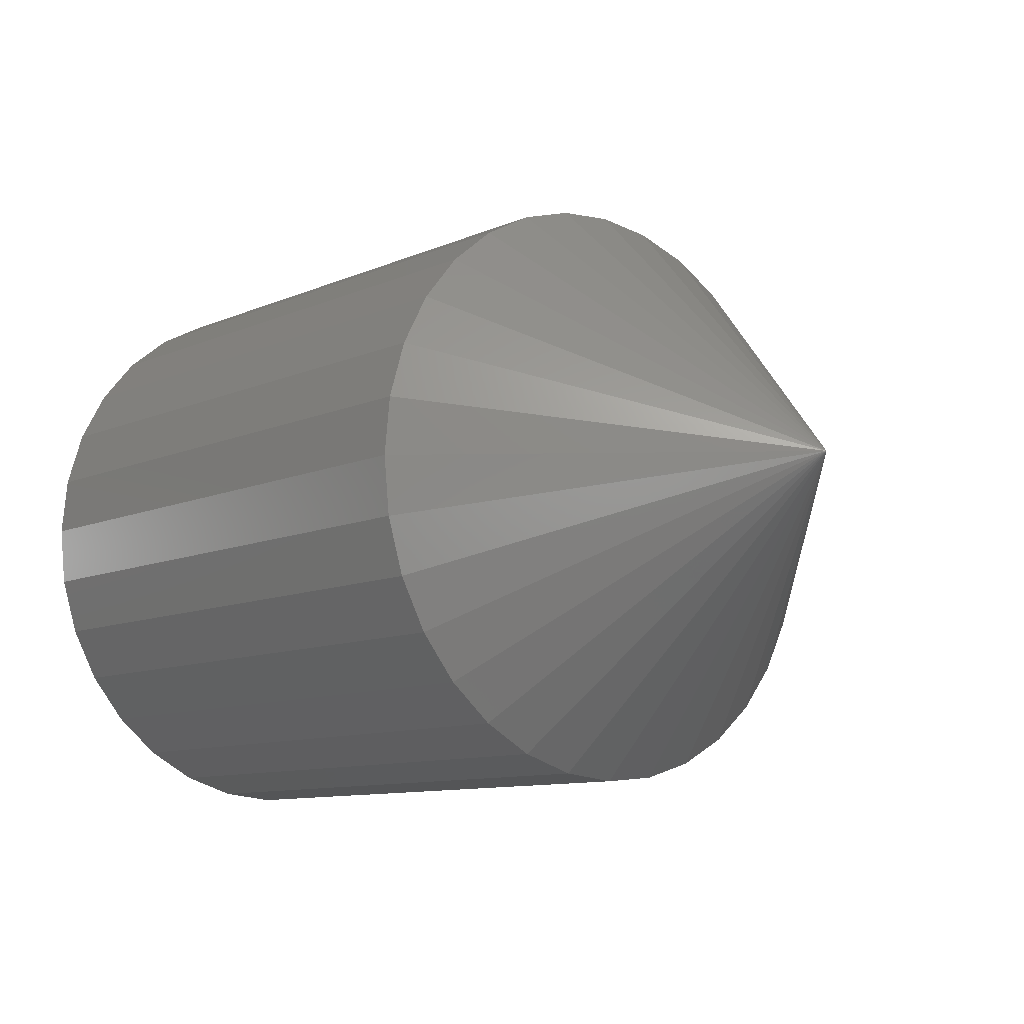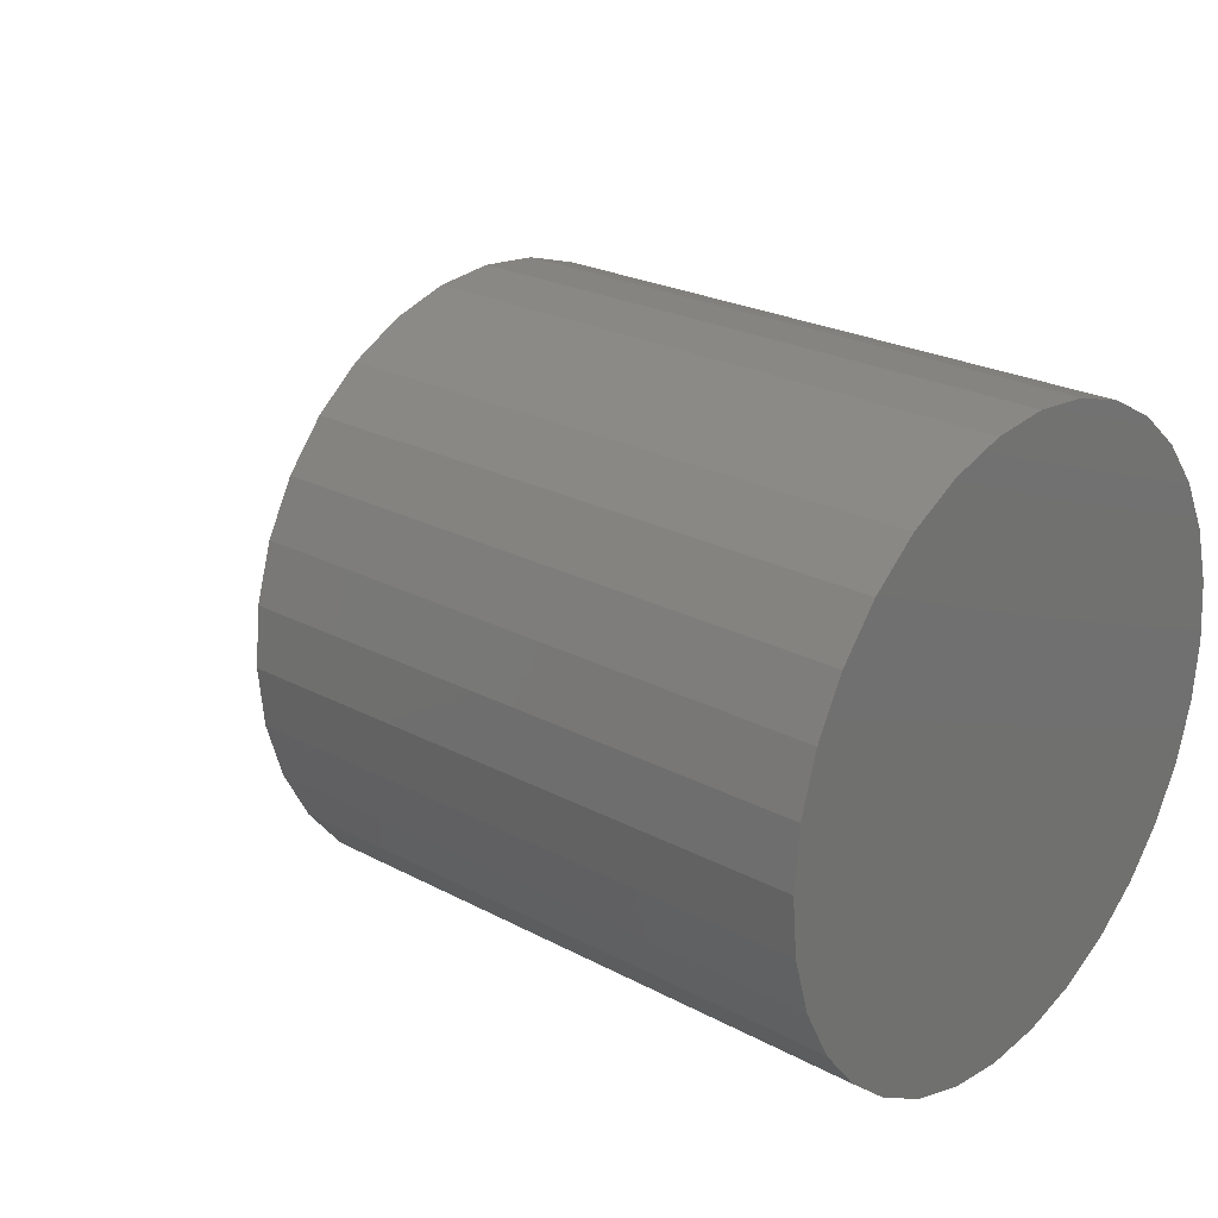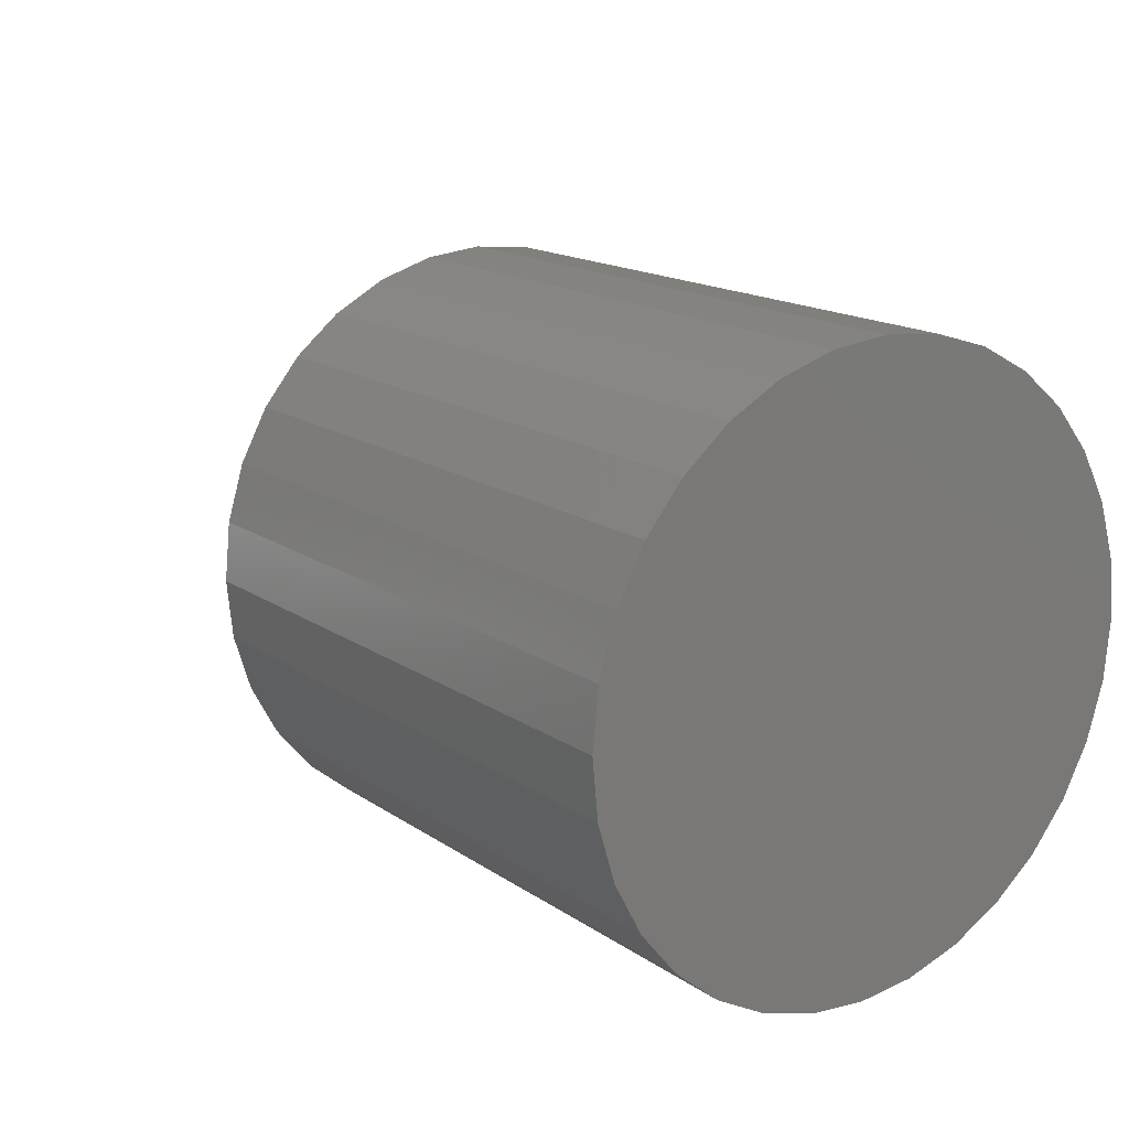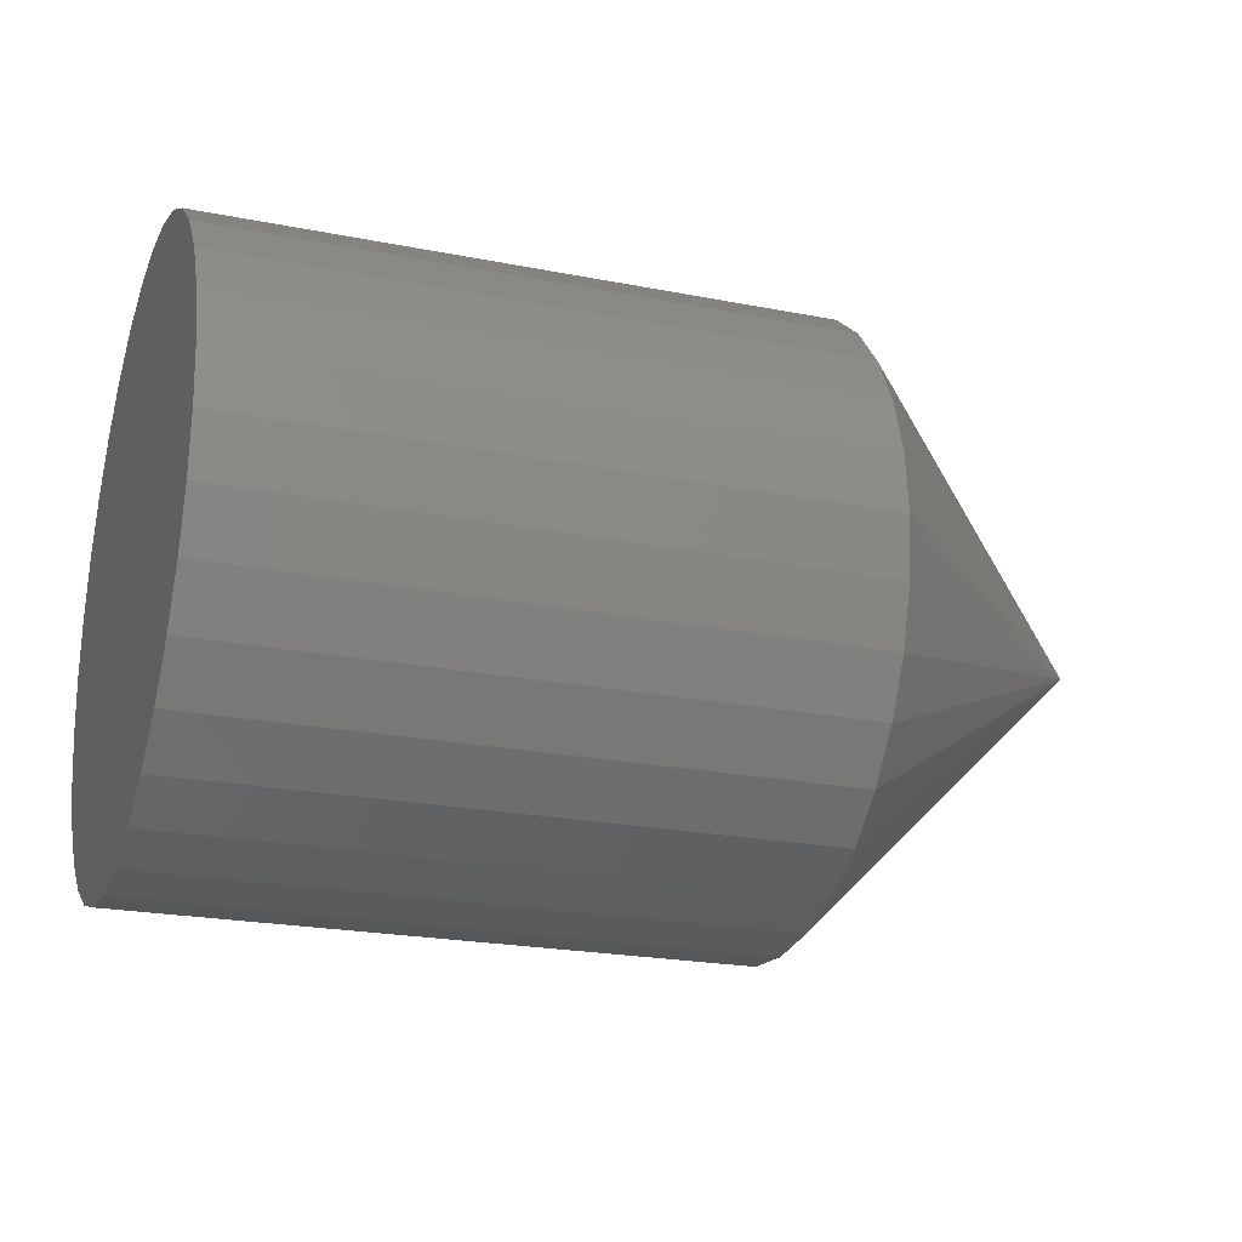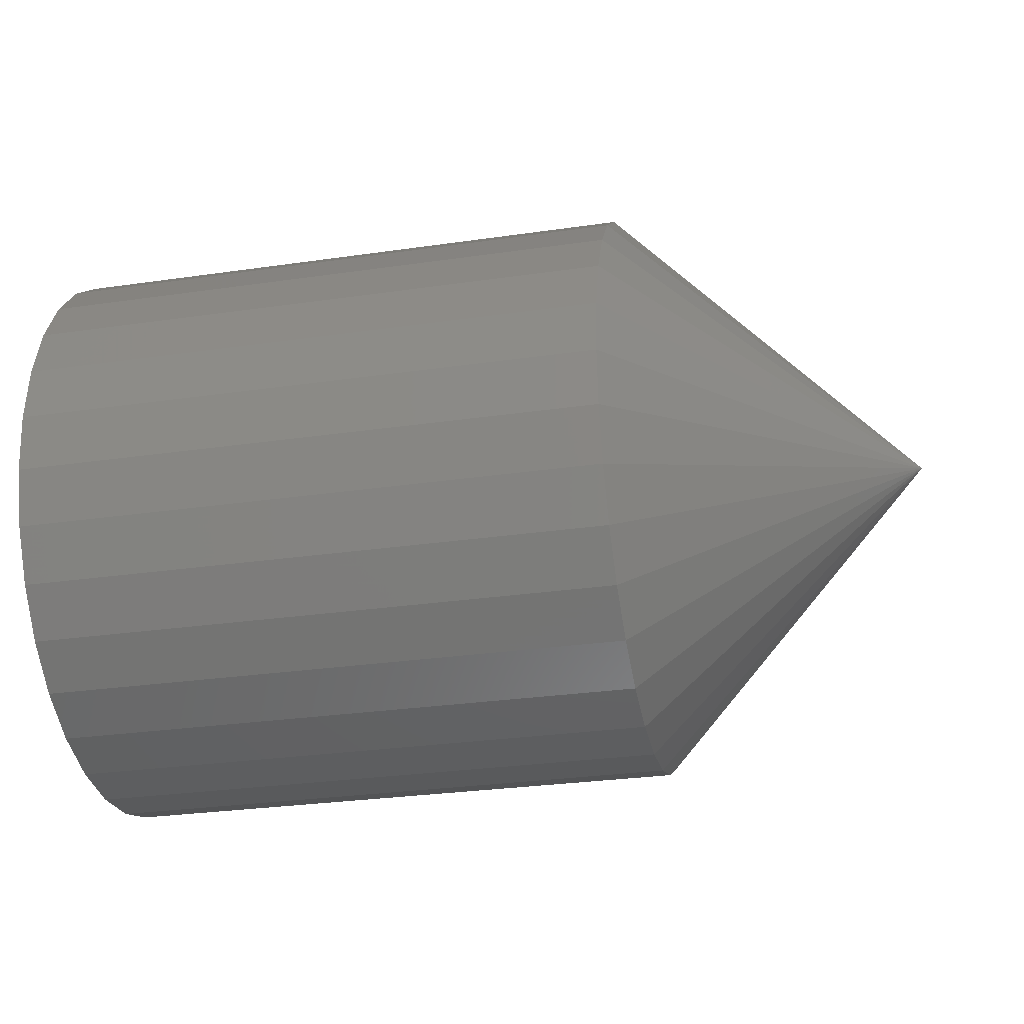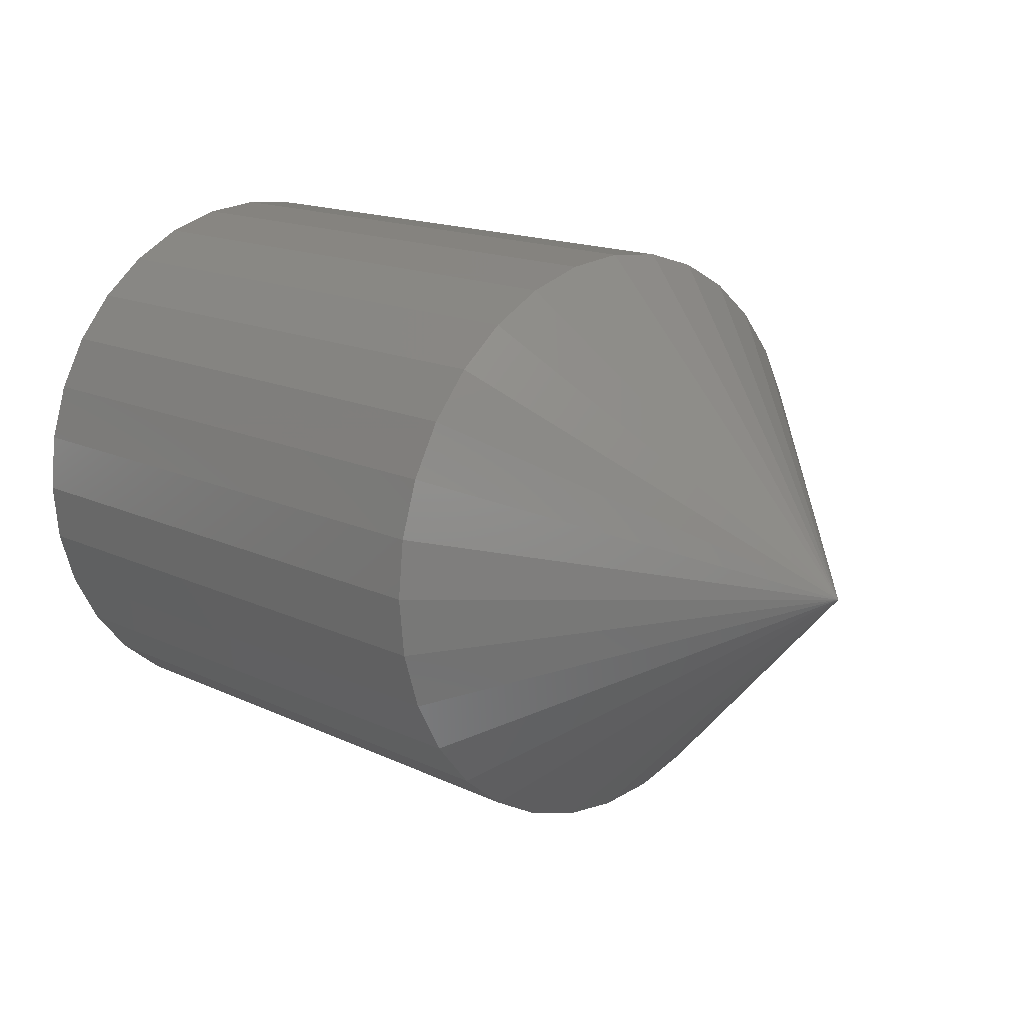
<metadata>
{"format":"stl","ext":"stl","renderer":"f3d","projection":"perspective","resolution":1024,"background":"white","views":[{"elev":-10.1,"azim":47.7,"up":"+Z"},{"elev":24.1,"azim":-138.7,"up":"+Z"},{"elev":16.2,"azim":-126.3,"up":"+Z"},{"elev":-22.2,"azim":-19.0,"up":"+Y"},{"elev":-29.0,"azim":12.2,"up":"+Z"},{"elev":15.4,"azim":45.2,"up":"+Z"}]}
</metadata>
<code>
# stl→obj: 65 verts, 126 faces
v 0 0.2684 0.4658
v 0.01562 0.2684 0.4658
v 0 0.2683 0.4642
v 0.01562 0.2683 0.4642
v 0 0.2678 0.4628
v 0.01562 0.2678 0.4628
v 0 0.2671 0.4614
v 0.01562 0.2671 0.4614
v 0 0.2661 0.4602
v 0.01562 0.2661 0.4602
v 0 0.2649 0.4592
v 0.01562 0.2649 0.4592
v 0 0.2635 0.4585
v 0.01562 0.2635 0.4585
v 0 0.2621 0.458
v 0.01562 0.2621 0.458
v 0 0.2605 0.4579
v 0.01562 0.2605 0.4579
v 0 0.259 0.458
v 0.01562 0.259 0.458
v 0 0.2575 0.4585
v 0.01562 0.2575 0.4585
v 0 0.2561 0.4592
v 0.01562 0.2561 0.4592
v 0 0.2549 0.4602
v 0.01562 0.2549 0.4602
v 0 0.254 0.4614
v 0.01562 0.254 0.4614
v 0 0.2532 0.4628
v 0.01562 0.2532 0.4628
v 0 0.2528 0.4642
v 0.01562 0.2528 0.4642
v 0 0.2526 0.4658
v 0.01562 0.2526 0.4658
v 0 0.2528 0.4673
v 0.01562 0.2528 0.4673
v 0 0.2532 0.4688
v 0.01562 0.2532 0.4688
v 0 0.254 0.4702
v 0.01562 0.254 0.4702
v 0 0.2549 0.4714
v 0.01562 0.2549 0.4714
v 0 0.2561 0.4724
v 0.01562 0.2561 0.4724
v 0 0.2575 0.4731
v 0.01562 0.2575 0.4731
v 0 0.259 0.4735
v 0.01562 0.259 0.4735
v 0 0.2605 0.4737
v 0.01562 0.2605 0.4737
v 0 0.2621 0.4735
v 0.01562 0.2621 0.4735
v 0 0.2635 0.4731
v 0.01562 0.2635 0.4731
v 0 0.2649 0.4724
v 0.01562 0.2649 0.4724
v 0 0.2661 0.4714
v 0.01562 0.2661 0.4714
v 0 0.2671 0.4702
v 0.01562 0.2671 0.4702
v 0 0.2678 0.4688
v 0.01562 0.2678 0.4688
v 0 0.2683 0.4673
v 0.01562 0.2683 0.4673
v 0.02344 0.2605 0.4658
f 1 2 3
f 3 2 4
f 3 4 5
f 5 4 6
f 5 6 7
f 7 6 8
f 7 8 9
f 9 8 10
f 9 10 11
f 11 10 12
f 11 12 13
f 13 12 14
f 13 14 15
f 15 14 16
f 15 16 17
f 17 16 18
f 17 18 19
f 19 18 20
f 19 20 21
f 21 20 22
f 21 22 23
f 23 22 24
f 23 24 25
f 25 24 26
f 25 26 27
f 27 26 28
f 27 28 29
f 29 28 30
f 29 30 31
f 31 30 32
f 31 32 33
f 33 32 34
f 33 34 35
f 35 34 36
f 35 36 37
f 37 36 38
f 37 38 39
f 39 38 40
f 39 40 41
f 41 40 42
f 41 42 43
f 43 42 44
f 43 44 45
f 45 44 46
f 45 46 47
f 47 46 48
f 47 48 49
f 49 48 50
f 49 50 51
f 51 50 52
f 51 52 53
f 53 52 54
f 53 54 55
f 55 54 56
f 55 56 57
f 57 56 58
f 57 58 59
f 59 58 60
f 59 60 61
f 61 60 62
f 61 62 63
f 63 62 64
f 63 64 1
f 1 64 2
f 65 2 64
f 65 64 62
f 65 62 60
f 65 60 58
f 65 58 56
f 65 56 54
f 65 54 52
f 65 52 50
f 65 50 48
f 65 48 46
f 65 46 44
f 65 44 42
f 65 42 40
f 65 40 38
f 65 38 36
f 65 36 34
f 65 34 32
f 65 32 30
f 65 30 28
f 65 28 26
f 65 26 24
f 65 24 22
f 65 22 20
f 65 20 18
f 65 18 16
f 65 16 14
f 65 14 12
f 65 12 10
f 65 10 8
f 65 8 6
f 65 6 4
f 65 4 2
f 61 35 37
f 63 35 61
f 3 31 1
f 3 29 31
f 5 29 3
f 5 27 29
f 7 27 5
f 7 25 27
f 23 25 7
f 9 23 7
f 21 23 9
f 19 21 9
f 9 17 19
f 17 9 11
f 15 17 11
f 13 15 11
f 33 35 63
f 33 63 1
f 33 1 31
f 59 61 37
f 59 37 39
f 59 39 41
f 59 41 43
f 59 43 45
f 59 45 47
f 59 47 49
f 59 49 51
f 59 51 53
f 59 53 55
f 59 55 57

</code>
